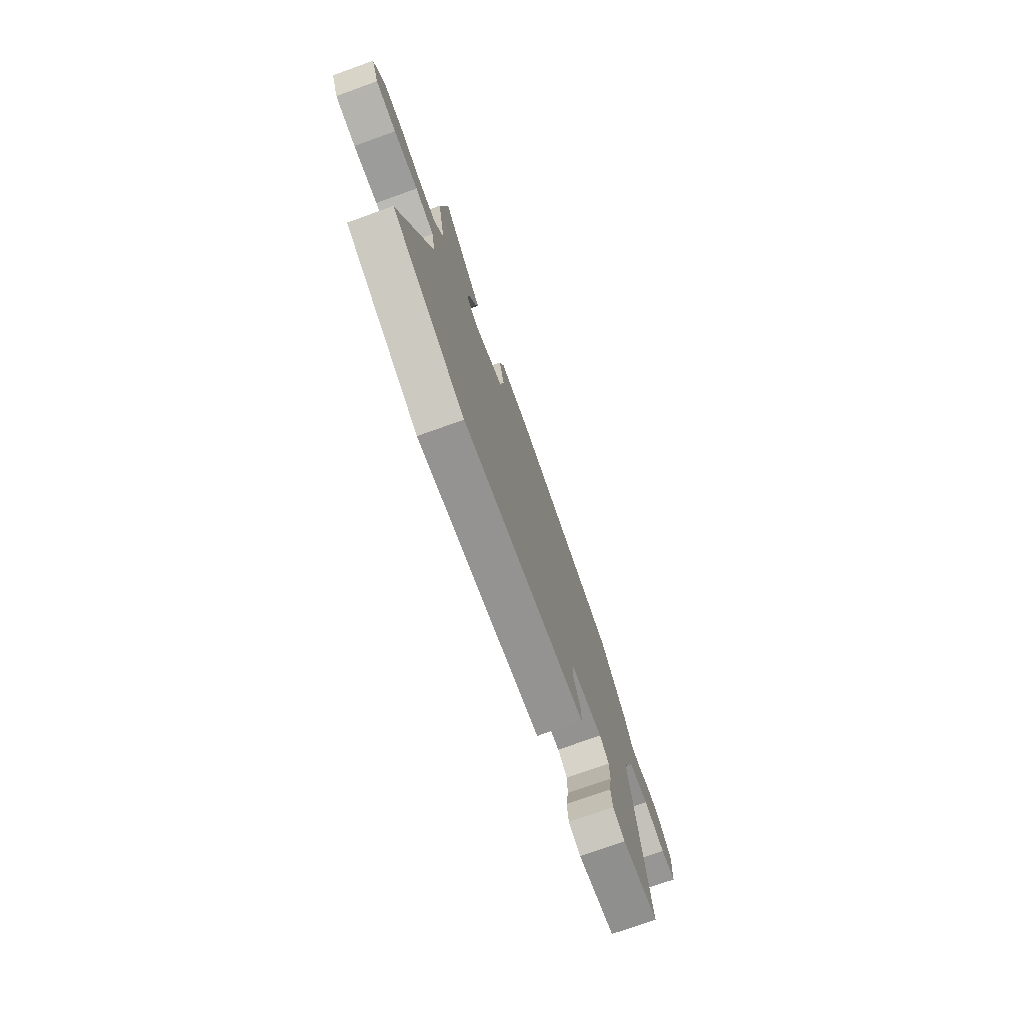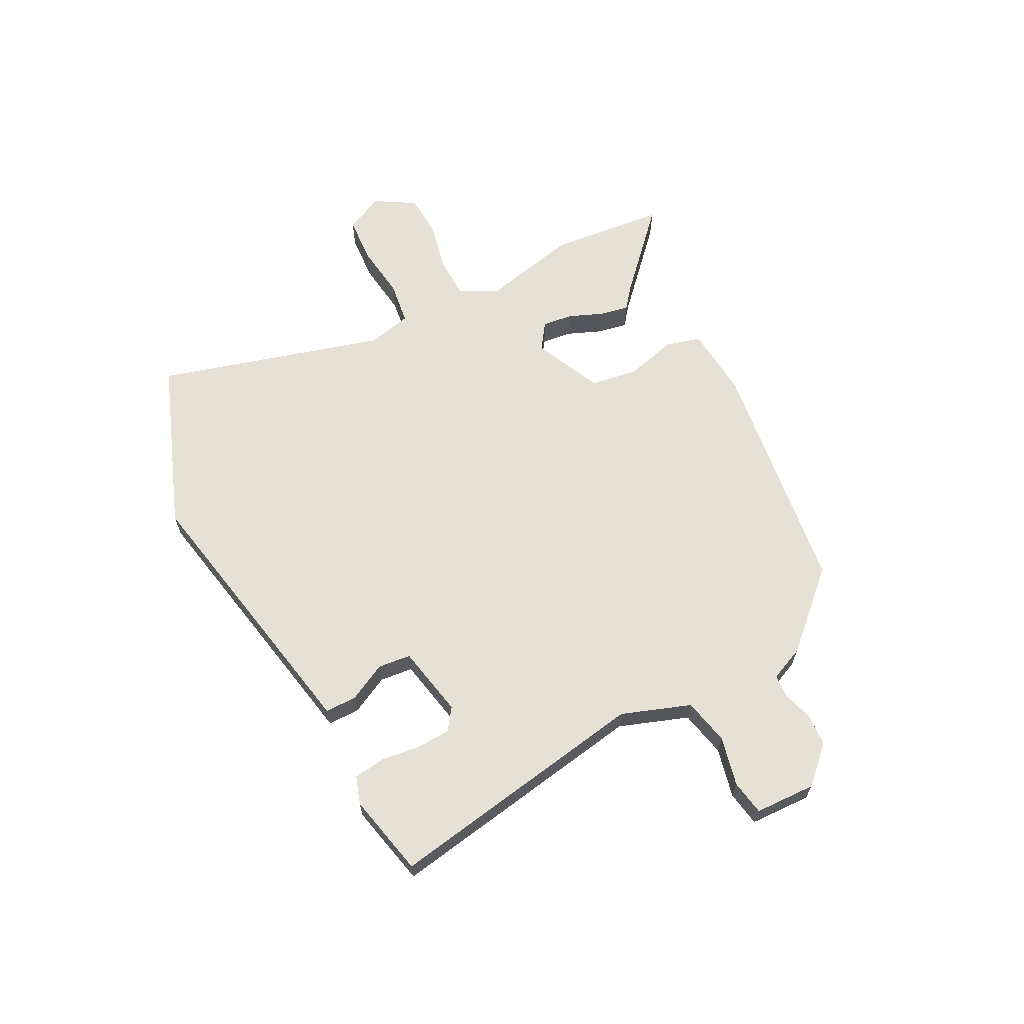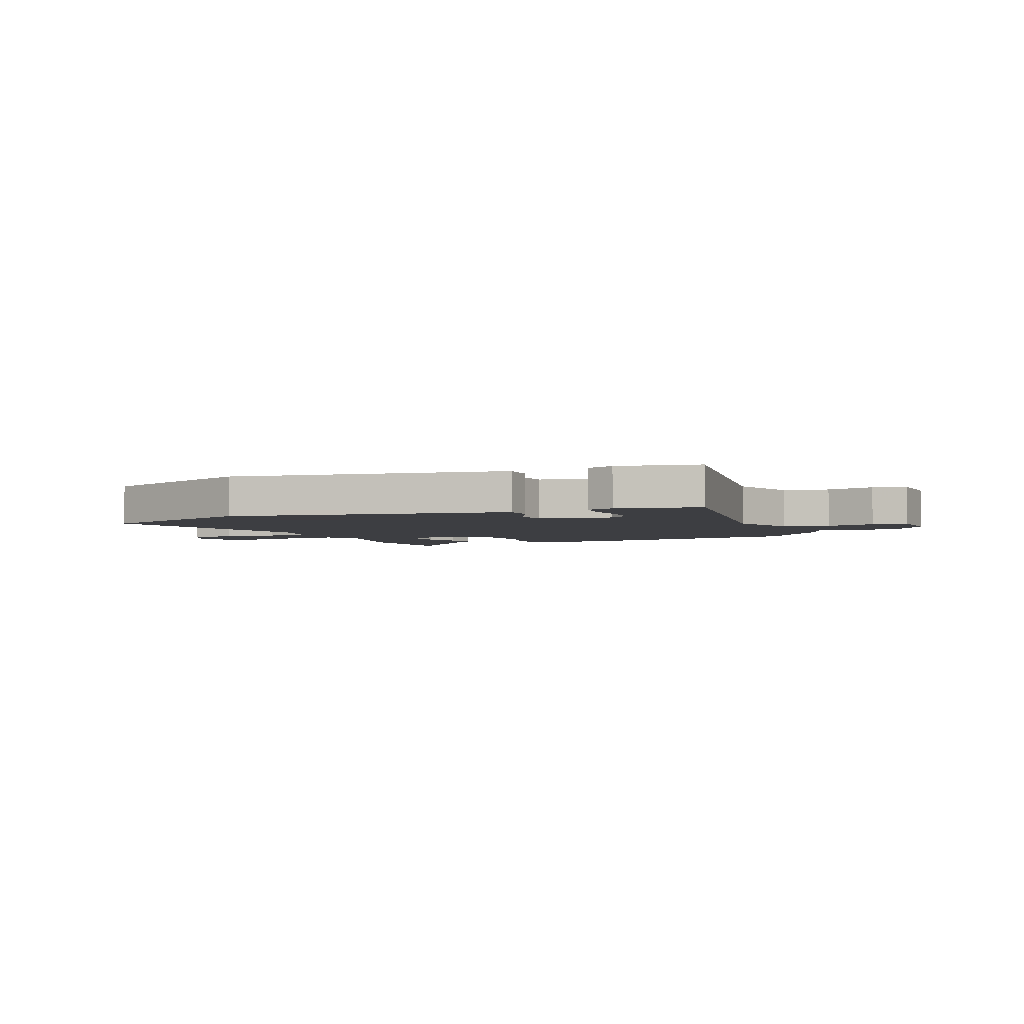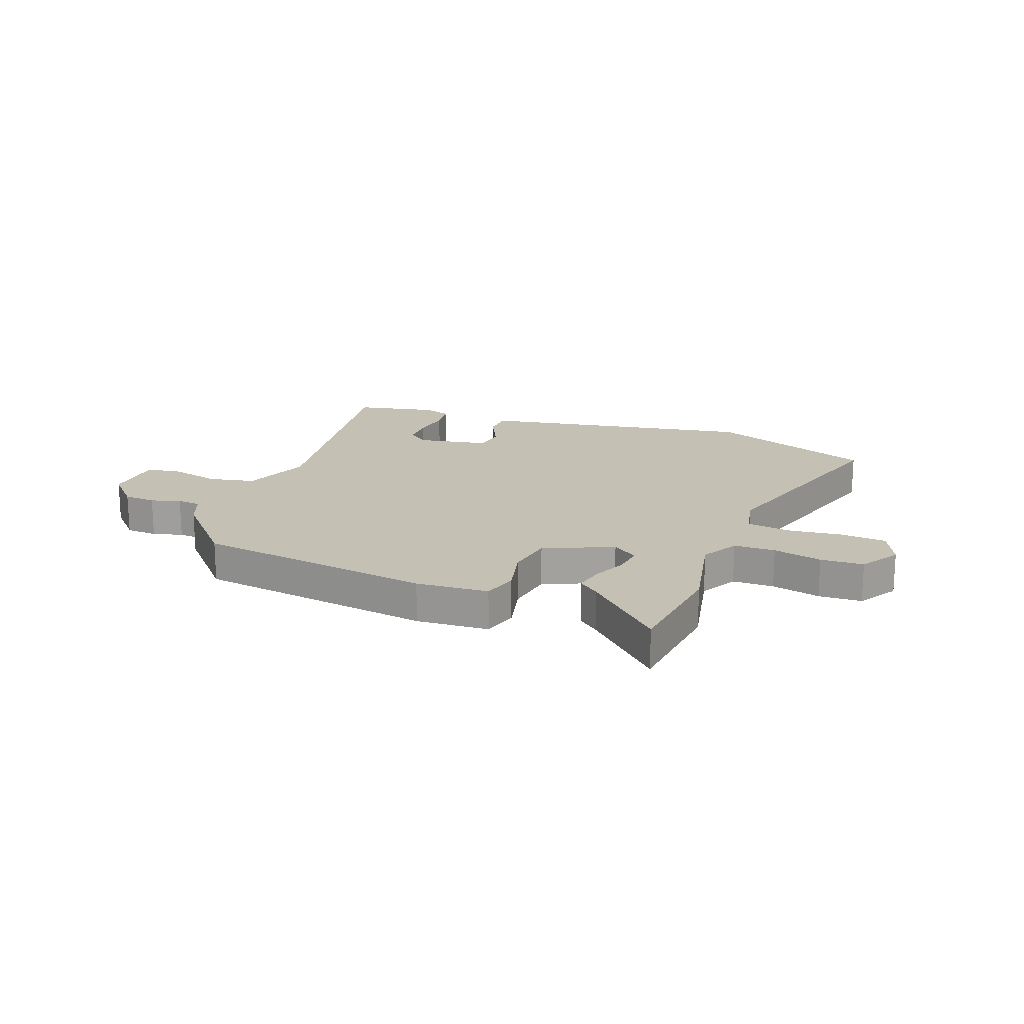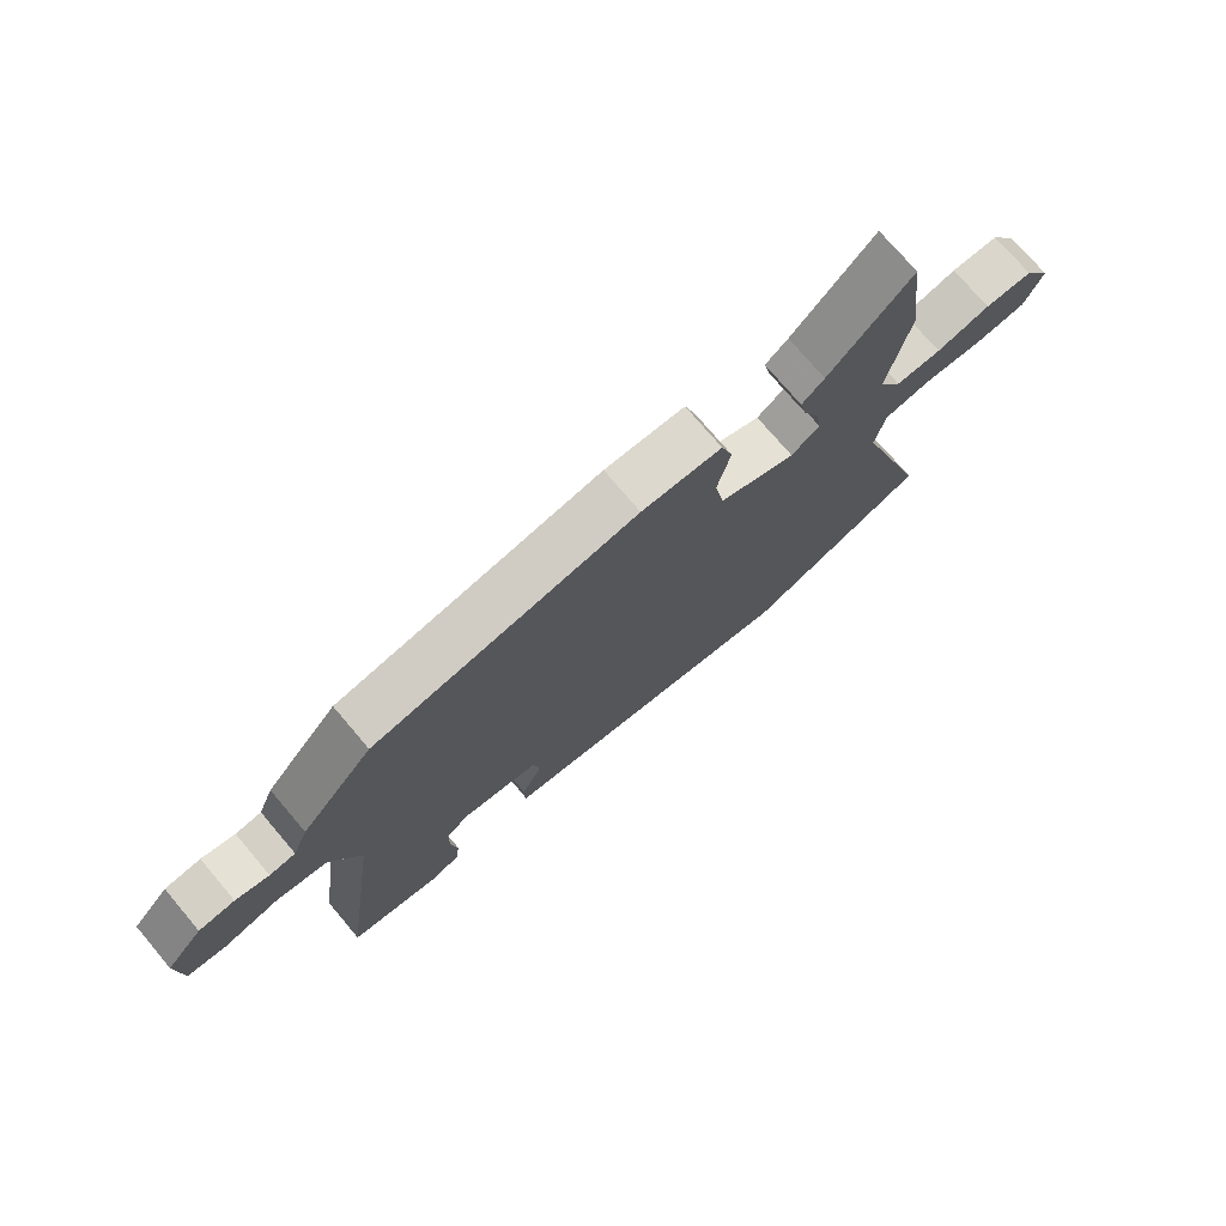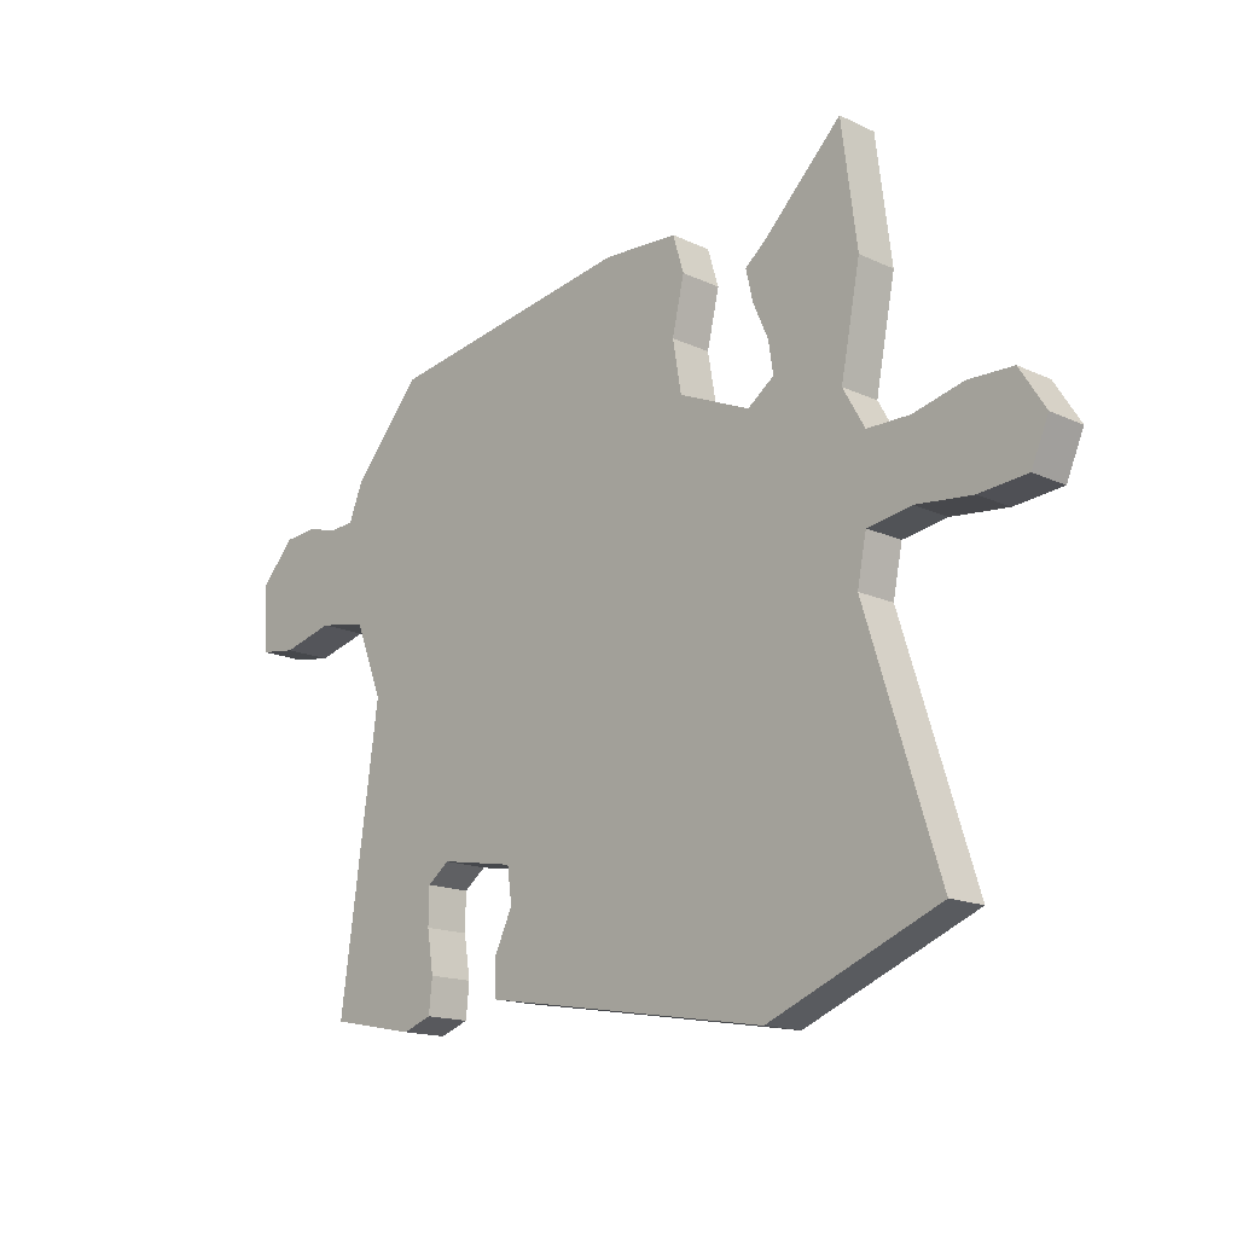
<metadata>
{"format":"obj","ext":"obj","renderer":"f3d","projection":"perspective","resolution":1024,"background":"white","views":[{"elev":-75.2,"azim":109.7,"up":"+Z"},{"elev":64.3,"azim":-119.0,"up":"+Y"},{"elev":-3.6,"azim":-157.8,"up":"+Y"},{"elev":18.3,"azim":19.9,"up":"+Y"},{"elev":74.7,"azim":-40.3,"up":"+Z"},{"elev":-15.8,"azim":45.7,"up":"+Z"}]}
</metadata>
<code>
v -0.519 0.07 -0.489
v -0.452 0.07 -0.01
v -0.5 0.07 0.113
v -0.584 0.07 0.129
v -0.673 0.07 0.106
v -0.736 0.07 0.115
v -0.743 0.07 0.225
v -0.684 0.07 0.29
v -0.626 0.07 0.295
v -0.572 0.07 0.28
v -0.53 0.07 0.284
v -0.505 0.07 0.346
v -0.387 0.07 0.481
v 0.044 0.07 0.55
v 0.175 0.07 0.543
v 0.194 0.07 0.48
v 0.173 0.07 0.389
v 0.188 0.07 0.302
v 0.313 0.07 0.249
v 0.359 0.07 0.283
v 0.351 0.07 0.337
v 0.324 0.07 0.398
v 0.312 0.07 0.451
v 0.349 0.07 0.482
v 0.485 0.07 0.617
v 0.512 0.07 0.41
v 0.478 0.07 0.235
v 0.516 0.07 0.168
v 0.591 0.07 0.168
v 0.679 0.07 0.19
v 0.757 0.07 0.188
v 0.802 0.07 0.117
v 0.772 0.07 0.047
v 0.688 0.07 0.039
v 0.589 0.07 0.049
v 0.512 0.07 0.036
v 0.496 0.07 -0.044
v 0.624 0.07 -0.449
v 0.325 0.07 -0.572
v -0.061 0.07 -0.509
v -0.179 0.07 -0.49
v -0.181 0.07 -0.433
v -0.148 0.07 -0.363
v -0.156 0.07 -0.304
v -0.286 0.07 -0.282
v -0.324 0.07 -0.311
v -0.325 0.07 -0.373
v -0.314 0.07 -0.443
v -0.32 0.07 -0.5
v -0.37 0.07 -0.518
v -0.519 0 -0.489
v -0.452 0 -0.01
v -0.5 0 0.113
v -0.584 0 0.129
v -0.673 0 0.106
v -0.736 0 0.115
v -0.743 0 0.225
v -0.684 0 0.29
v -0.626 0 0.295
v -0.572 0 0.28
v -0.53 0 0.284
v -0.505 0 0.346
v -0.387 0 0.481
v 0.044 0 0.55
v 0.175 0 0.543
v 0.194 0 0.48
v 0.173 0 0.389
v 0.188 0 0.302
v 0.313 0 0.249
v 0.359 0 0.283
v 0.351 0 0.337
v 0.324 0 0.398
v 0.312 0 0.451
v 0.349 0 0.482
v 0.485 0 0.617
v 0.512 0 0.41
v 0.478 0 0.235
v 0.516 0 0.168
v 0.591 0 0.168
v 0.679 0 0.19
v 0.757 0 0.188
v 0.802 0 0.117
v 0.772 0 0.047
v 0.688 0 0.039
v 0.589 0 0.049
v 0.512 0 0.036
v 0.496 0 -0.044
v 0.624 0 -0.449
v 0.325 0 -0.572
v -0.061 0 -0.509
v -0.179 0 -0.49
v -0.181 0 -0.433
v -0.148 0 -0.363
v -0.156 0 -0.304
v -0.286 0 -0.282
v -0.324 0 -0.311
v -0.325 0 -0.373
v -0.314 0 -0.443
v -0.32 0 -0.5
v -0.37 0 -0.518
f 50 1 2
f 49 50 2
f 48 49 2
f 47 48 2
f 46 47 2
f 45 46 2 3
f 44 45 3
f 40 41 42 43
f 40 43 44
f 39 40 44
f 38 39 44
f 37 38 44
f 36 37 44 3
f 33 34 35
f 32 33 35
f 31 32 35
f 30 31 35
f 29 30 35
f 36 3 4
f 35 36 4
f 29 35 4
f 28 29 4
f 24 25 26 27
f 23 24 27
f 22 23 27
f 21 22 27
f 20 21 27 28
f 19 20 28
f 15 16 17
f 14 15 17
f 13 14 17
f 12 13 17
f 11 12 17
f 11 17 18
f 10 11 18 19
f 8 9 10
f 7 8 10
f 6 7 10
f 5 6 10
f 4 5 10
f 4 10 19 28
f 52 51 100
f 52 100 99
f 52 99 98
f 52 98 97
f 52 97 96
f 53 52 96 95
f 53 95 94
f 93 92 91 90
f 94 93 90
f 94 90 89
f 94 89 88
f 94 88 87
f 53 94 87 86
f 85 84 83
f 85 83 82
f 85 82 81
f 85 81 80
f 85 80 79
f 54 53 86
f 54 86 85
f 54 85 79
f 54 79 78
f 77 76 75 74
f 77 74 73
f 77 73 72
f 77 72 71
f 78 77 71 70
f 78 70 69
f 67 66 65
f 67 65 64
f 67 64 63
f 67 63 62
f 67 62 61
f 68 67 61
f 69 68 61 60
f 60 59 58
f 60 58 57
f 60 57 56
f 60 56 55
f 60 55 54
f 78 69 60 54
f 1 51 52 2
f 2 52 53 3
f 3 53 54 4
f 4 54 55 5
f 5 55 56 6
f 6 56 57 7
f 7 57 58 8
f 8 58 59 9
f 9 59 60 10
f 10 60 61 11
f 11 61 62 12
f 12 62 63 13
f 13 63 64 14
f 14 64 65 15
f 15 65 66 16
f 16 66 67 17
f 17 67 68 18
f 18 68 69 19
f 19 69 70 20
f 20 70 71 21
f 21 71 72 22
f 22 72 73 23
f 23 73 74 24
f 24 74 75 25
f 25 75 76 26
f 26 76 77 27
f 27 77 78 28
f 28 78 79 29
f 29 79 80 30
f 30 80 81 31
f 31 81 82 32
f 32 82 83 33
f 33 83 84 34
f 34 84 85 35
f 35 85 86 36
f 36 86 87 37
f 37 87 88 38
f 38 88 89 39
f 39 89 90 40
f 40 90 91 41
f 41 91 92 42
f 42 92 93 43
f 43 93 94 44
f 44 94 95 45
f 45 95 96 46
f 46 96 97 47
f 47 97 98 48
f 48 98 99 49
f 49 99 100 50
f 50 100 51 1

</code>
